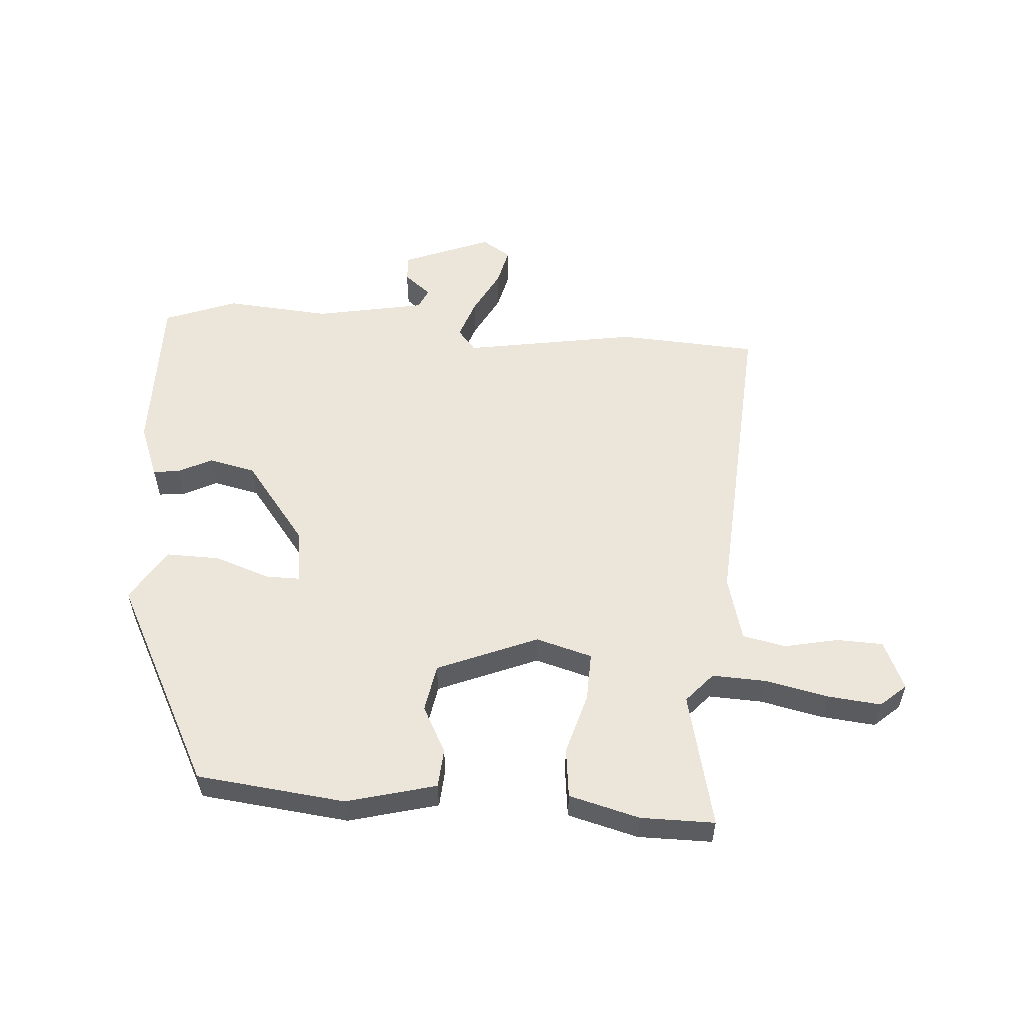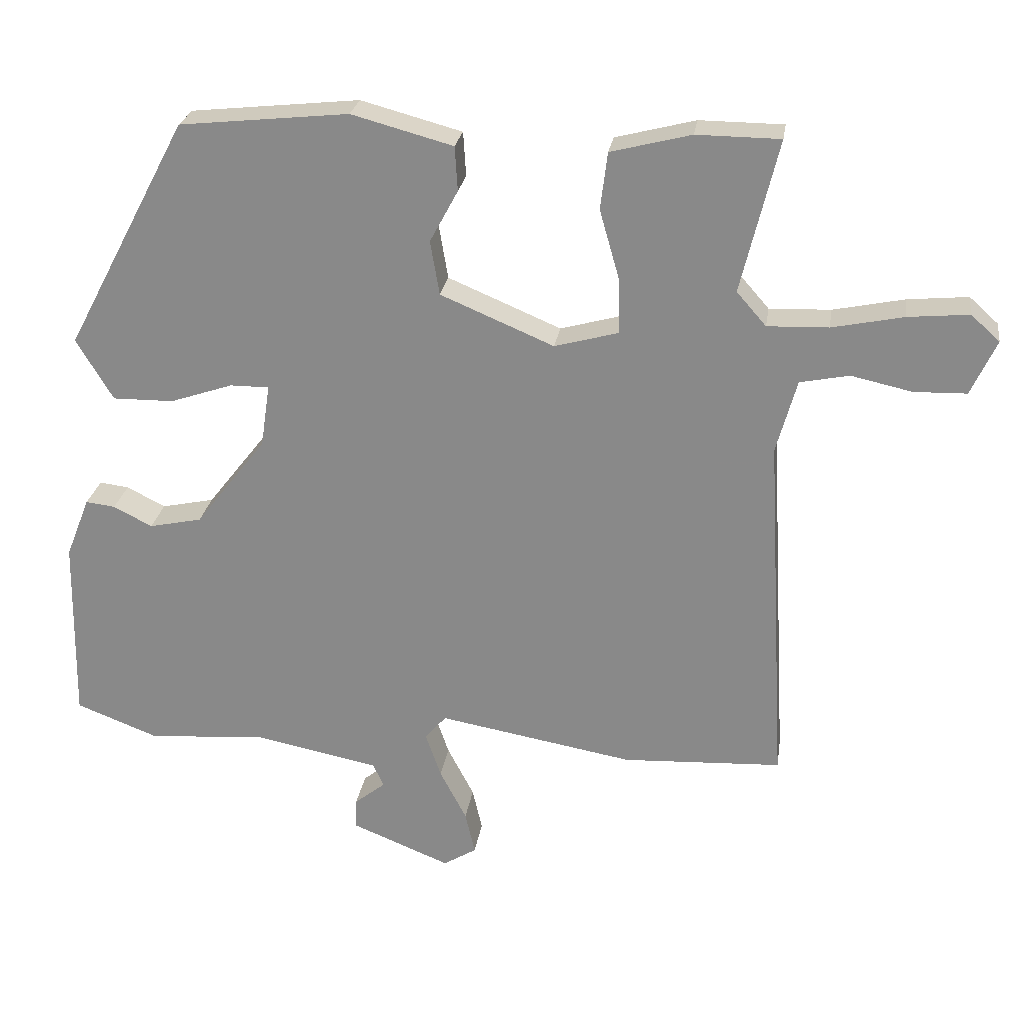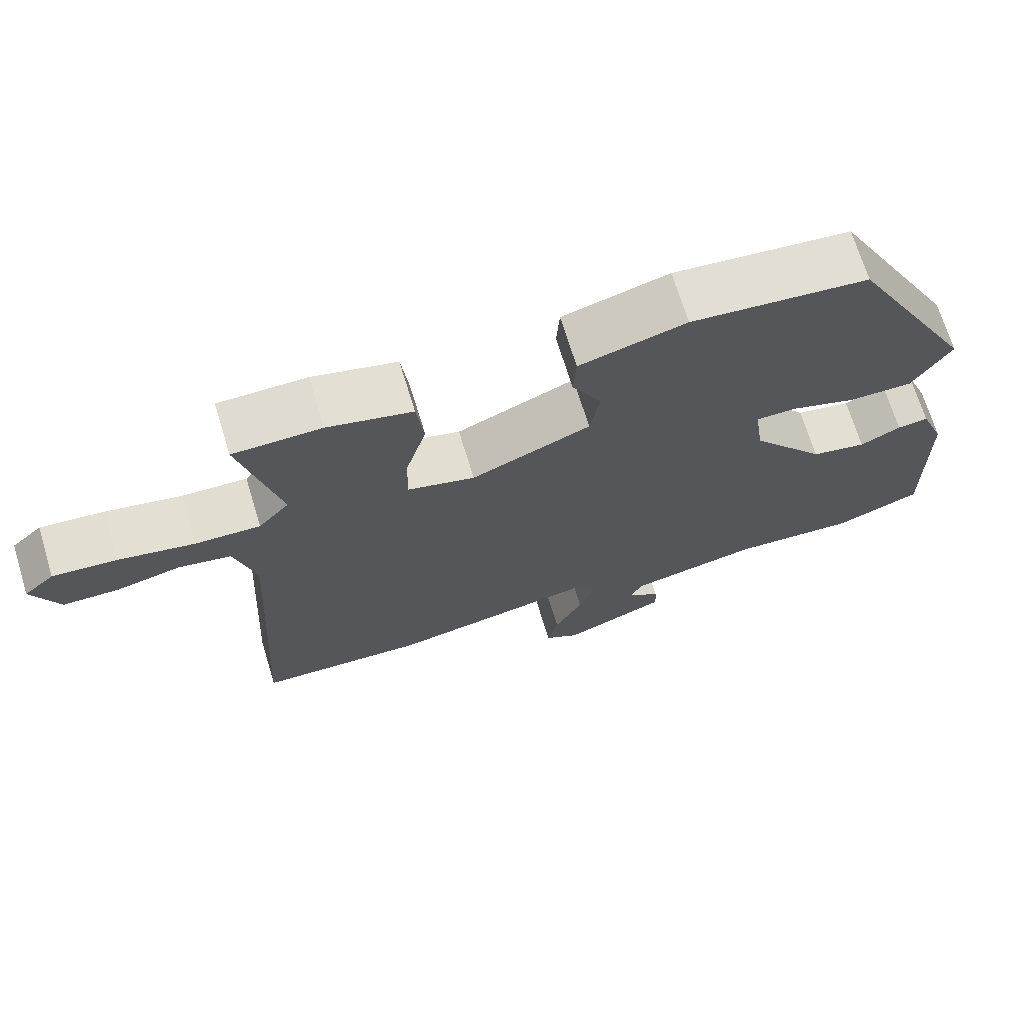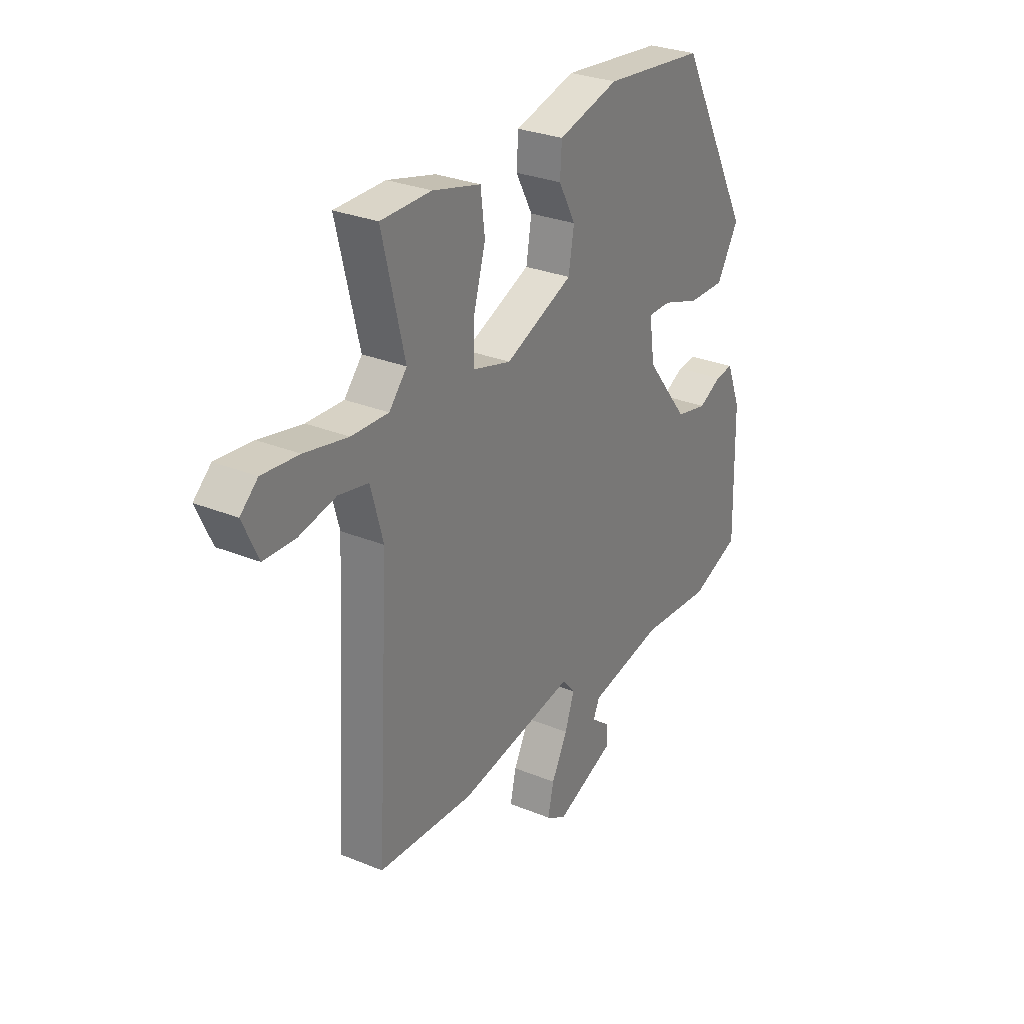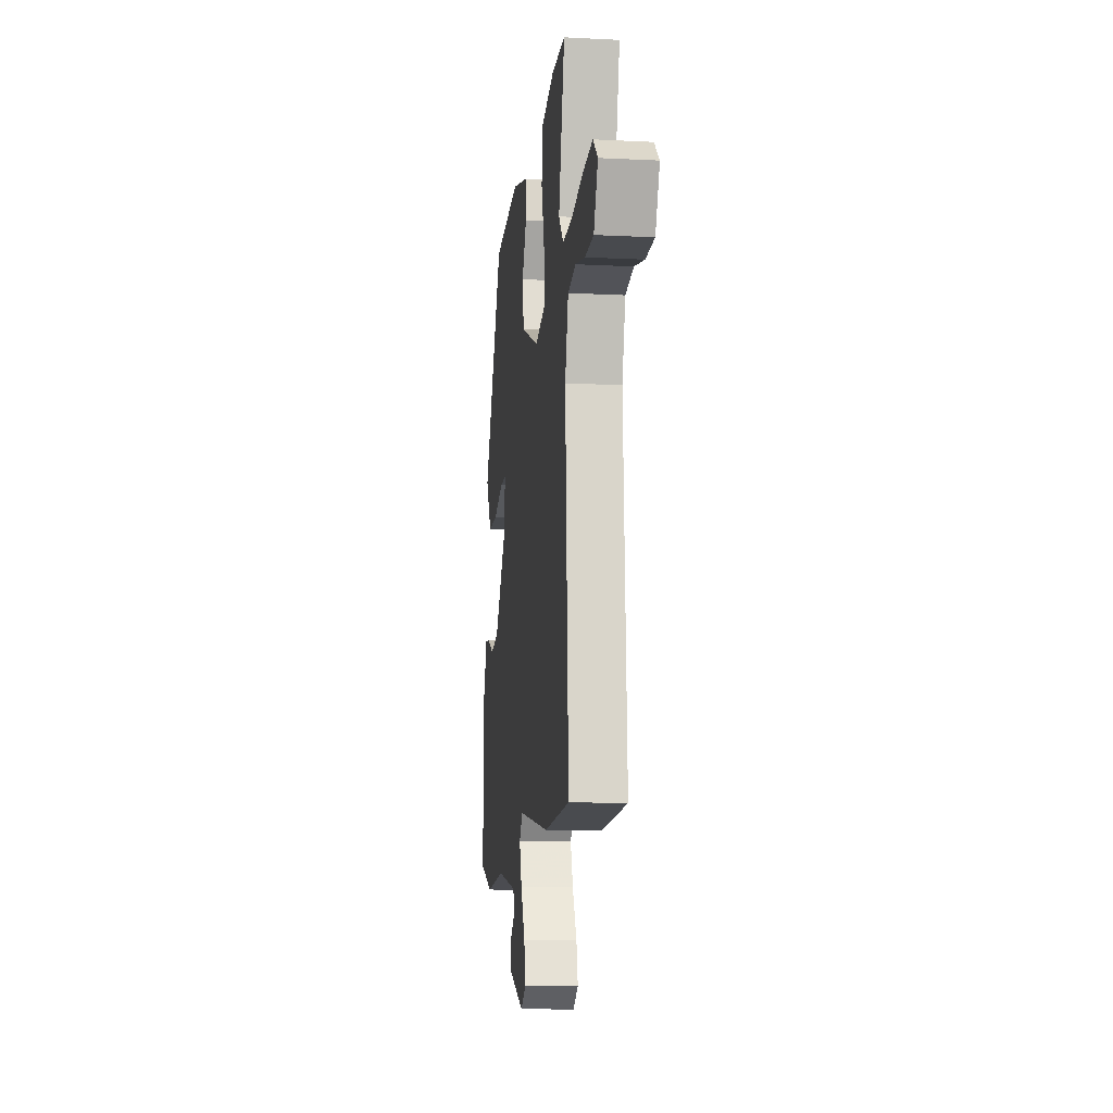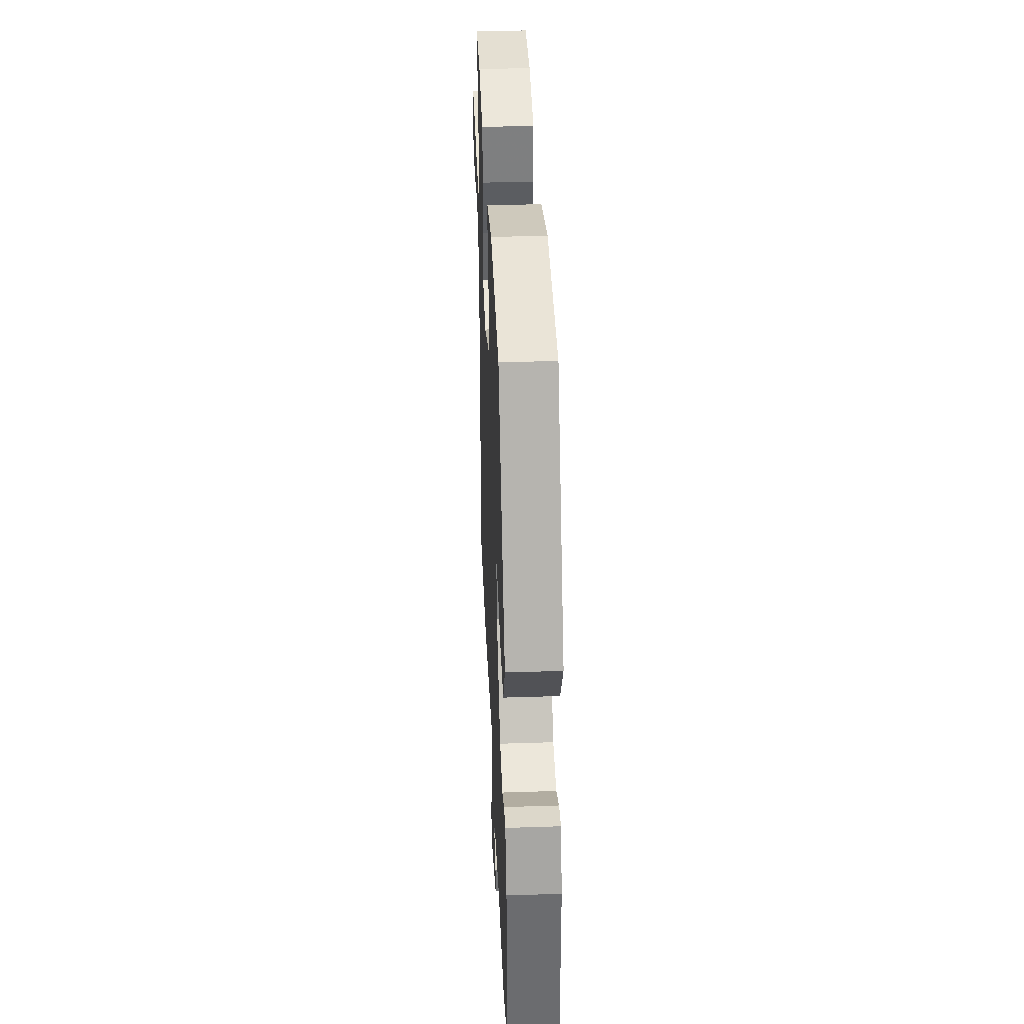
<metadata>
{"format":"obj","ext":"obj","renderer":"f3d","projection":"perspective","resolution":1024,"background":"white","views":[{"elev":55.6,"azim":4.6,"up":"+Y"},{"elev":25.3,"azim":8.4,"up":"+Z"},{"elev":69.9,"azim":163.0,"up":"+Z"},{"elev":28.8,"azim":121.5,"up":"+Z"},{"elev":-11.4,"azim":83.1,"up":"+Z"},{"elev":37.6,"azim":-92.4,"up":"+Z"}]}
</metadata>
<code>
v 0.506 0.07 0.464
v 0.453 0.07 0.247
v 0.495 0.07 0.199
v 0.582 0.07 0.202
v 0.684 0.07 0.223
v 0.77 0.07 0.231
v 0.811 0.07 0.194
v 0.775 0.07 0.116
v 0.7 0.07 0.114
v 0.614 0.07 0.133
v 0.544 0.07 0.119
v 0.515 0.07 0.014
v 0.544 0.07 -0.498
v 0.318 0.07 -0.509
v 0.04 0.07 -0.46
v 0.01 0.07 -0.495
v 0.032 0.07 -0.559
v 0.07 0.07 -0.632
v 0.084 0.07 -0.693
v 0.037 0.07 -0.722
v -0.104 0.07 -0.665
v -0.102 0.07 -0.622
v -0.058 0.07 -0.587
v -0.073 0.07 -0.554
v -0.25 0.07 -0.519
v -0.419 0.07 -0.531
v -0.536 0.07 -0.486
v -0.531 0.07 -0.221
v -0.497 0.07 -0.135
v -0.455 0.07 -0.14
v -0.4 0.07 -0.168
v -0.325 0.07 -0.152
v -0.224 0.07 -0.023
v -0.211 0.07 0.066
v -0.266 0.07 0.066
v -0.355 0.07 0.036
v -0.442 0.07 0.035
v -0.494 0.07 0.122
v -0.32 0.07 0.449
v -0.08 0.07 0.474
v 0.064 0.07 0.435
v 0.068 0.07 0.372
v 0.028 0.07 0.298
v 0.041 0.07 0.221
v 0.202 0.07 0.153
v 0.293 0.07 0.178
v 0.291 0.07 0.257
v 0.263 0.07 0.355
v 0.273 0.07 0.436
v 0.387 0.07 0.465
v 0.506 0 0.464
v 0.453 0 0.247
v 0.495 0 0.199
v 0.582 0 0.202
v 0.684 0 0.223
v 0.77 0 0.231
v 0.811 0 0.194
v 0.775 0 0.116
v 0.7 0 0.114
v 0.614 0 0.133
v 0.544 0 0.119
v 0.515 0 0.014
v 0.544 0 -0.498
v 0.318 0 -0.509
v 0.04 0 -0.46
v 0.01 0 -0.495
v 0.032 0 -0.559
v 0.07 0 -0.632
v 0.084 0 -0.693
v 0.037 0 -0.722
v -0.104 0 -0.665
v -0.102 0 -0.622
v -0.058 0 -0.587
v -0.073 0 -0.554
v -0.25 0 -0.519
v -0.419 0 -0.531
v -0.536 0 -0.486
v -0.531 0 -0.221
v -0.497 0 -0.135
v -0.455 0 -0.14
v -0.4 0 -0.168
v -0.325 0 -0.152
v -0.224 0 -0.023
v -0.211 0 0.066
v -0.266 0 0.066
v -0.355 0 0.036
v -0.442 0 0.035
v -0.494 0 0.122
v -0.32 0 0.449
v -0.08 0 0.474
v 0.064 0 0.435
v 0.068 0 0.372
v 0.028 0 0.298
v 0.041 0 0.221
v 0.202 0 0.153
v 0.293 0 0.178
v 0.291 0 0.257
v 0.263 0 0.355
v 0.273 0 0.436
v 0.387 0 0.465
f 50 1 2
f 49 50 2
f 48 49 2
f 47 48 2
f 46 47 2 3
f 45 46 3 4
f 41 42 43
f 40 41 43
f 39 40 43
f 38 39 43
f 37 38 43
f 36 37 43
f 35 36 43
f 34 35 43 44
f 33 34 44 45
f 29 30 31
f 28 29 31
f 27 28 31
f 26 27 31
f 25 26 31
f 24 25 31 32
f 21 22 23
f 20 21 23
f 19 20 23
f 18 19 23
f 17 18 23
f 16 17 23 24
f 33 45 4
f 32 33 4
f 24 32 4
f 16 24 4
f 15 16 4
f 8 9 10
f 7 8 10
f 6 7 10
f 5 6 10
f 4 5 10
f 4 10 11
f 15 4 11
f 12 13 14 15
f 11 12 15
f 52 51 100
f 52 100 99
f 52 99 98
f 52 98 97
f 53 52 97 96
f 54 53 96 95
f 93 92 91
f 93 91 90
f 93 90 89
f 93 89 88
f 93 88 87
f 93 87 86
f 93 86 85
f 94 93 85 84
f 95 94 84 83
f 81 80 79
f 81 79 78
f 81 78 77
f 81 77 76
f 81 76 75
f 82 81 75 74
f 73 72 71
f 73 71 70
f 73 70 69
f 73 69 68
f 73 68 67
f 74 73 67 66
f 54 95 83
f 54 83 82
f 54 82 74
f 54 74 66
f 54 66 65
f 60 59 58
f 60 58 57
f 60 57 56
f 60 56 55
f 60 55 54
f 61 60 54
f 61 54 65
f 65 64 63 62
f 65 62 61
f 1 51 52 2
f 2 52 53 3
f 3 53 54 4
f 4 54 55 5
f 5 55 56 6
f 6 56 57 7
f 7 57 58 8
f 8 58 59 9
f 9 59 60 10
f 10 60 61 11
f 11 61 62 12
f 12 62 63 13
f 13 63 64 14
f 14 64 65 15
f 15 65 66 16
f 16 66 67 17
f 17 67 68 18
f 18 68 69 19
f 19 69 70 20
f 20 70 71 21
f 21 71 72 22
f 22 72 73 23
f 23 73 74 24
f 24 74 75 25
f 25 75 76 26
f 26 76 77 27
f 27 77 78 28
f 28 78 79 29
f 29 79 80 30
f 30 80 81 31
f 31 81 82 32
f 32 82 83 33
f 33 83 84 34
f 34 84 85 35
f 35 85 86 36
f 36 86 87 37
f 37 87 88 38
f 38 88 89 39
f 39 89 90 40
f 40 90 91 41
f 41 91 92 42
f 42 92 93 43
f 43 93 94 44
f 44 94 95 45
f 45 95 96 46
f 46 96 97 47
f 47 97 98 48
f 48 98 99 49
f 49 99 100 50
f 50 100 51 1

</code>
